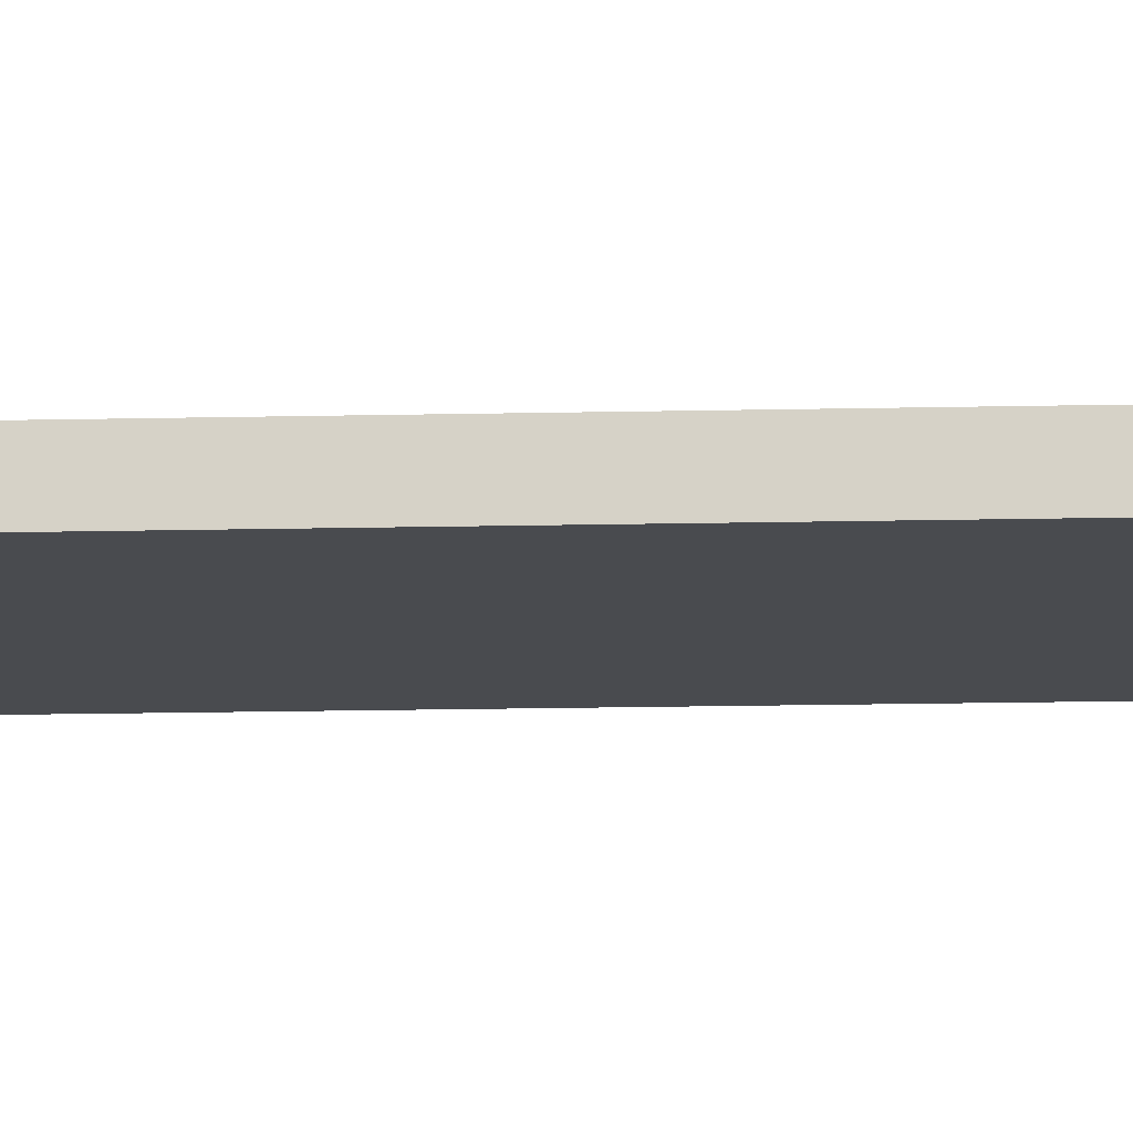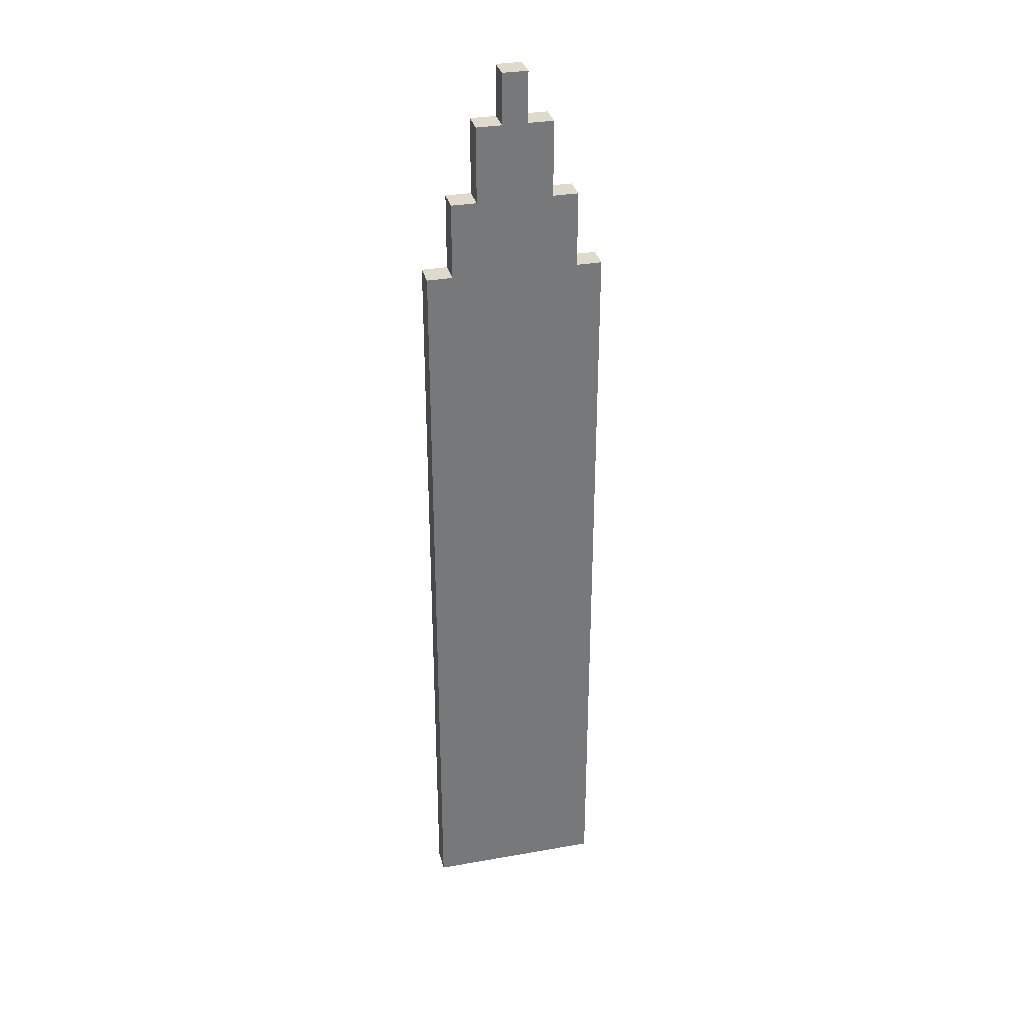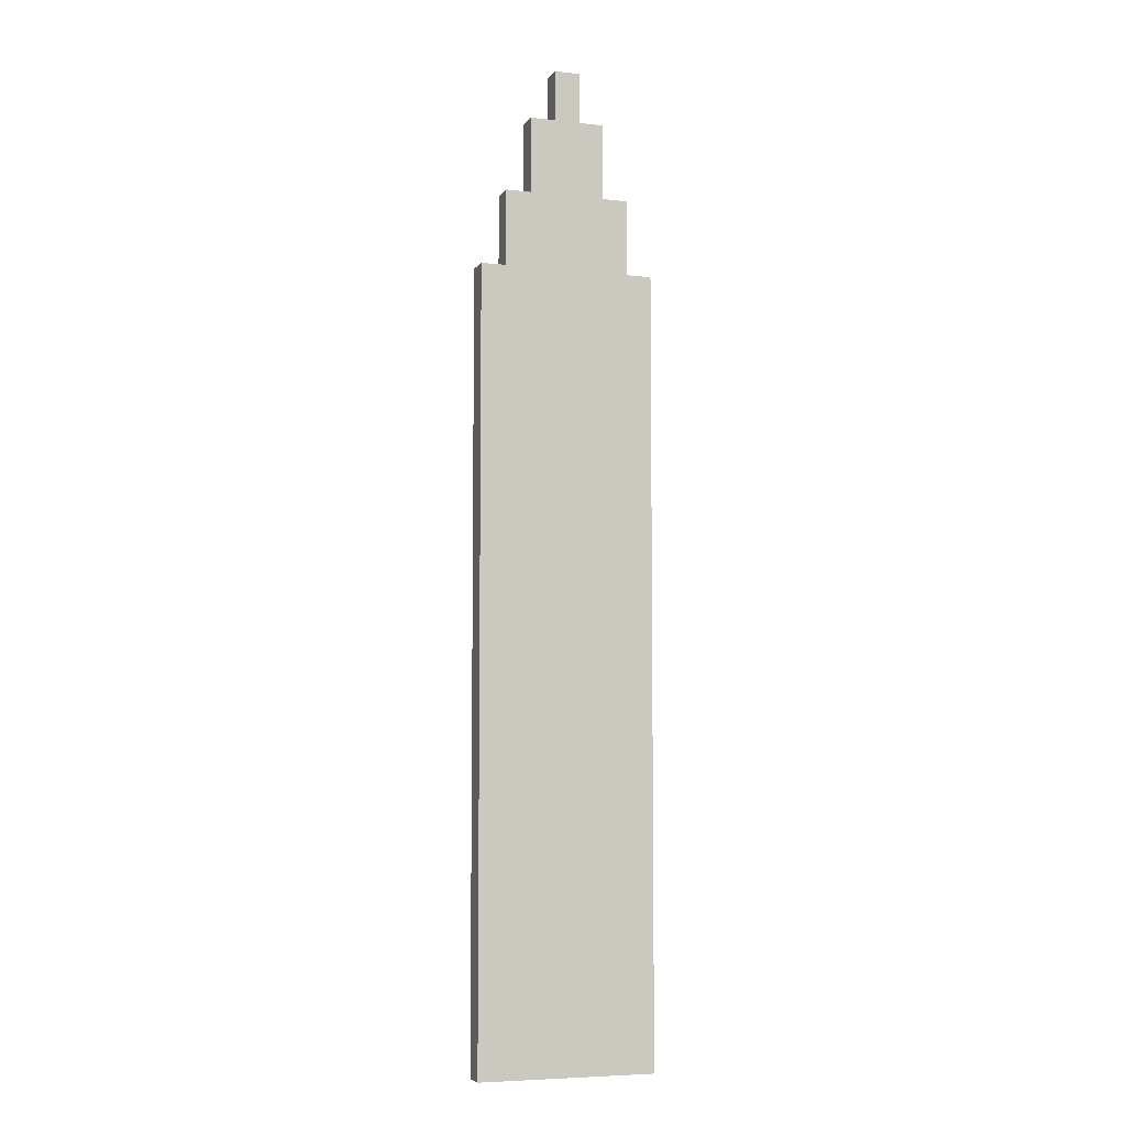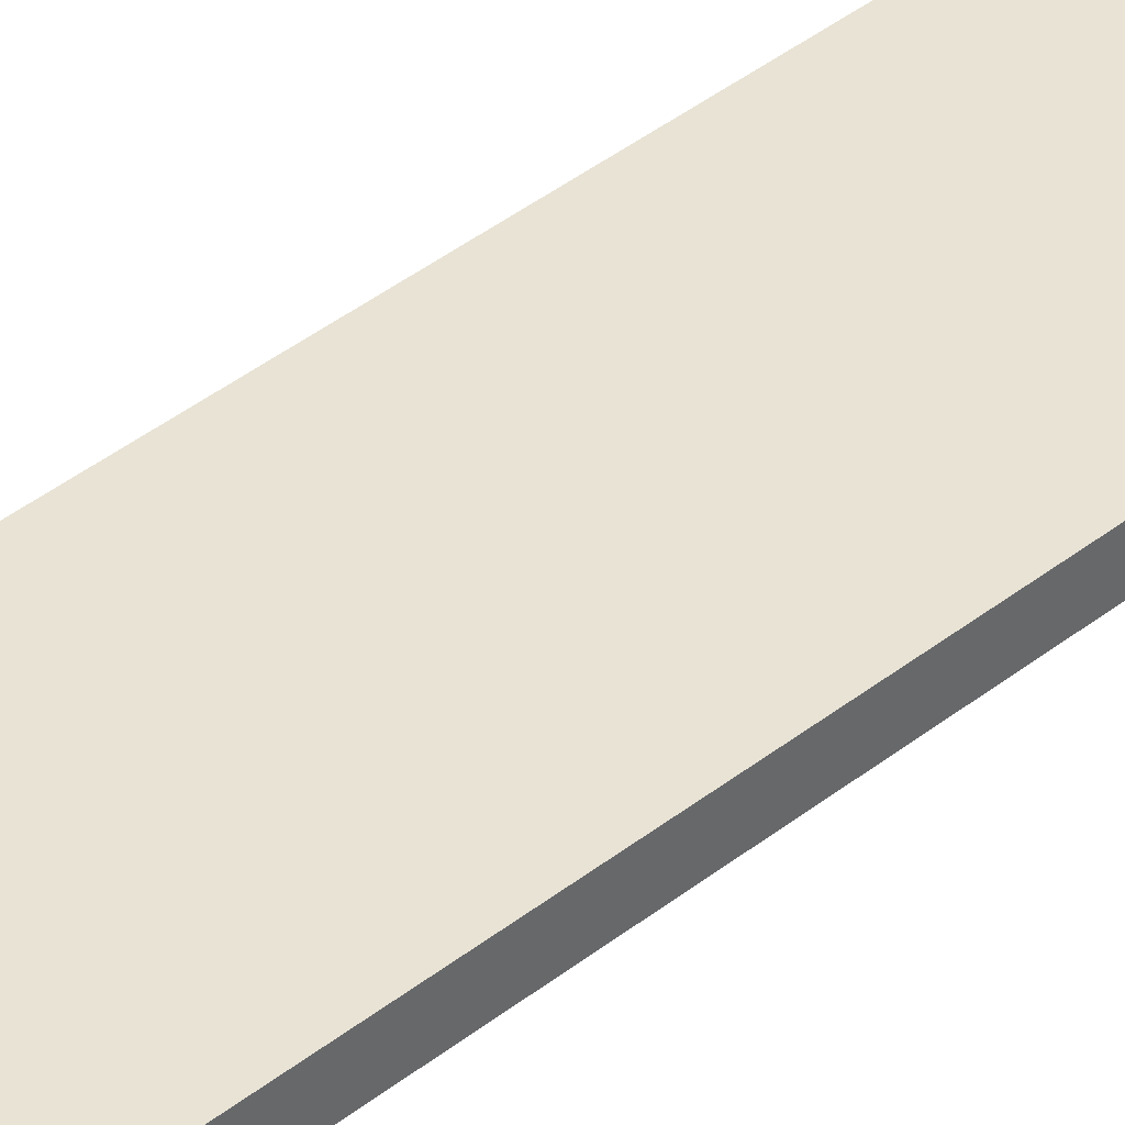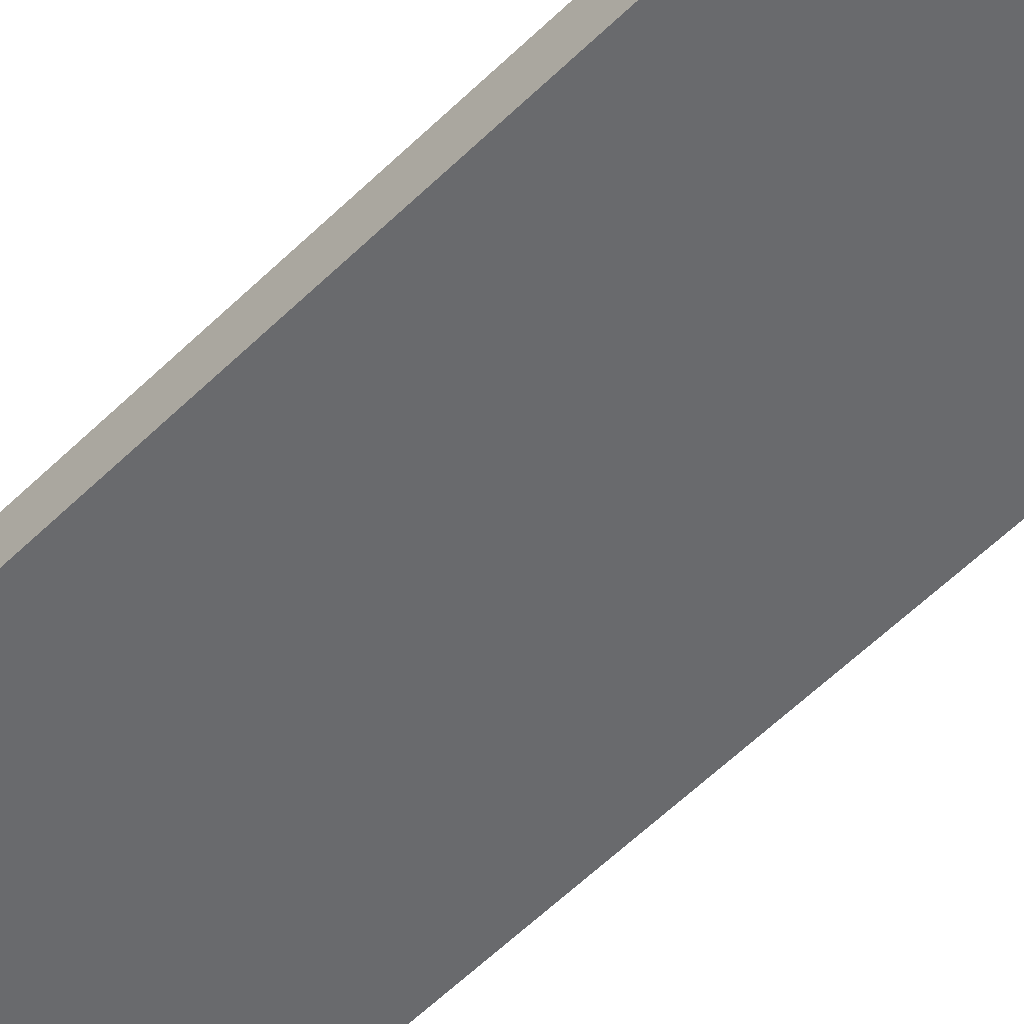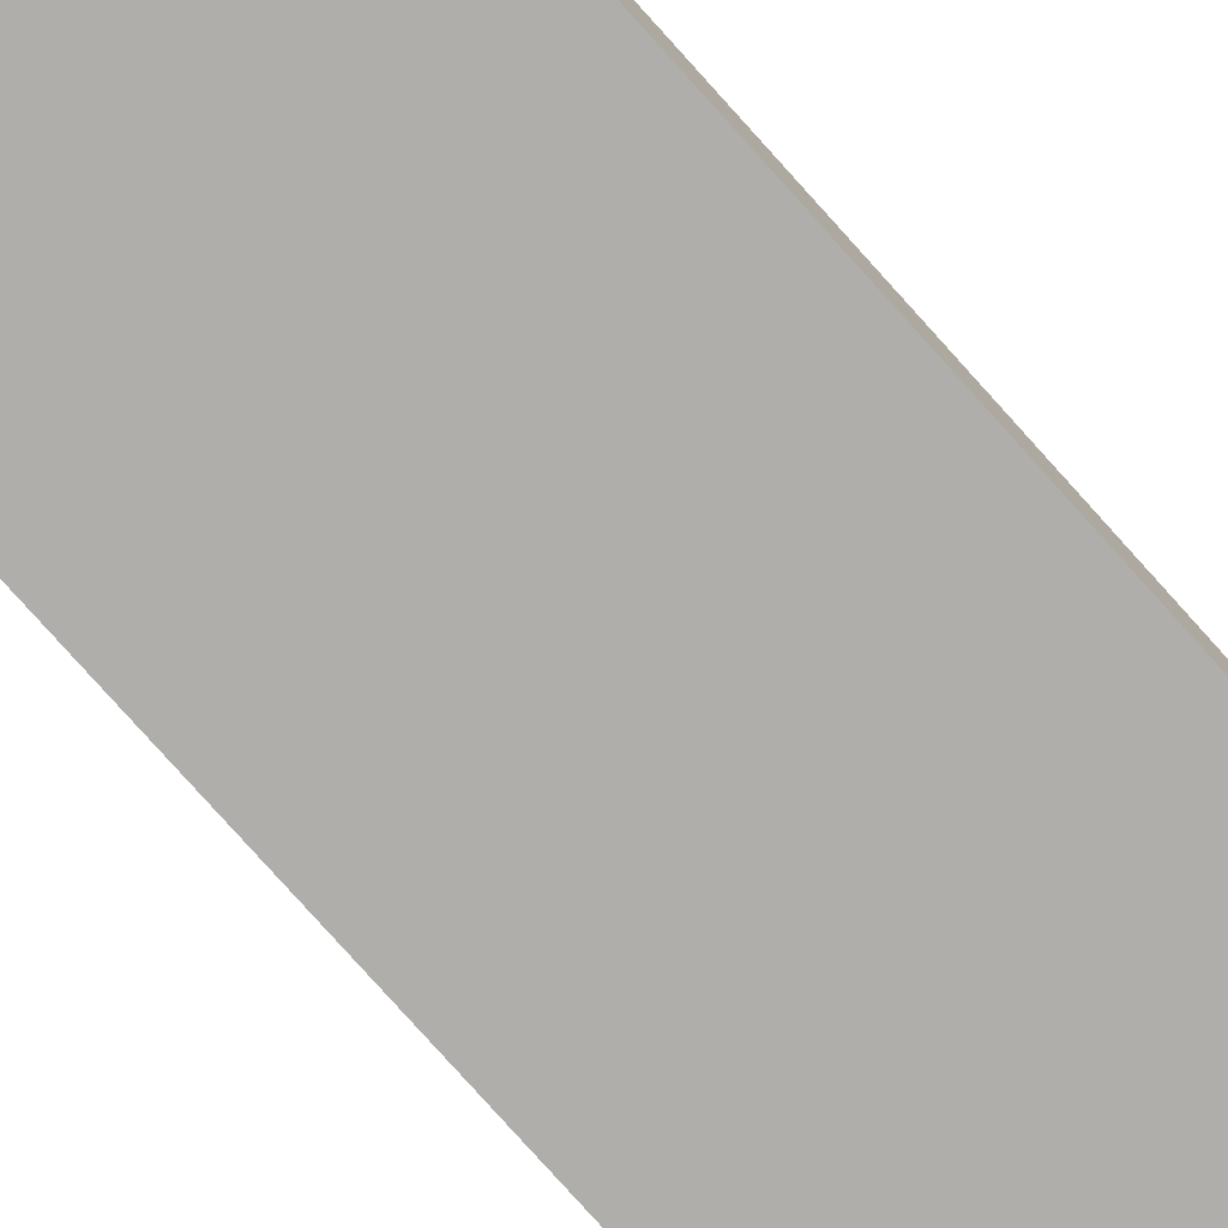
<metadata>
{"format":"obj","ext":"obj","renderer":"f3d","projection":"perspective","resolution":1024,"background":"white","views":[{"elev":-13.9,"azim":-86.9,"up":"+Z"},{"elev":33.0,"azim":-13.7,"up":"+Y"},{"elev":-6.1,"azim":161.4,"up":"+Y"},{"elev":41.3,"azim":46.4,"up":"+Z"},{"elev":-53.0,"azim":-43.0,"up":"+Z"},{"elev":-77.8,"azim":-138.2,"up":"+Z"}]}
</metadata>
<code>
o
v -0.3 -1.9 0
v -0.3 -1.9 -0.1
v -0.3 1.2 0
v -0.3 1.2 -0.1
v -0.2 1.2 0
v -0.2 1.2 -0.1
v -0.2 1.5 0
v -0.2 1.5 -0.1
v -0.1 1.5 0
v -0.1 1.5 -0.1
v -0.1 1.8 0
v -0.1 1.8 -0.1
v 0 1.8 0
v 0 1.8 -0.1
v 0 2 0
v 0 2 -0.1
v 0.1 1.8 0
v 0.1 1.8 -0.1
v 0.1 2 0
v 0.1 2 -0.1
v 0.2 1.5 0
v 0.2 1.5 -0.1
v 0.2 1.8 0
v 0.2 1.8 -0.1
v 0.3 1.2 0
v 0.3 1.2 -0.1
v 0.3 1.5 0
v 0.3 1.5 -0.1
v 0.4 -1.9 0
v 0.4 -1.9 -0.1
v 0.4 1.2 0
v 0.4 1.2 -0.1
v -0.3 -1.9 0
v -0.3 1.2 0
v -0.2 -1.9 0
v -0.2 1.2 0
v -0.2 1.5 0
v -0.1 1.2 0
v -0.1 1.5 0
v -0.1 1.8 0
v 0 1.5 0
v 0 1.8 0
v 0 2 0
v 0.1 1.5 0
v 0.1 1.8 0
v 0.1 2 0
v 0.2 1.2 0
v 0.2 1.5 0
v 0.2 1.8 0
v 0.3 -1.9 0
v 0.3 1.2 0
v 0.3 1.5 0
v 0.4 -1.9 0
v 0.4 1.2 0
v -0.3 -1.9 -0.1
v -0.3 1.2 -0.1
v -0.2 -1.9 -0.1
v -0.2 1.2 -0.1
v -0.2 1.5 -0.1
v -0.1 1.2 -0.1
v -0.1 1.5 -0.1
v -0.1 1.8 -0.1
v 0 1.5 -0.1
v 0 1.8 -0.1
v 0 2 -0.1
v 0.1 1.5 -0.1
v 0.1 1.8 -0.1
v 0.1 2 -0.1
v 0.2 1.2 -0.1
v 0.2 1.5 -0.1
v 0.2 1.8 -0.1
v 0.3 -1.9 -0.1
v 0.3 1.2 -0.1
v 0.3 1.5 -0.1
v 0.4 -1.9 -0.1
v 0.4 1.2 -0.1
v -0.3 -1.9 0
v -0.2 -1.9 0
v 0.3 -1.9 0
v 0.4 -1.9 0
v -0.3 -1.9 -0.1
v -0.2 -1.9 -0.1
v 0.3 -1.9 -0.1
v 0.4 -1.9 -0.1
v -0.3 1.2 0
v -0.2 1.2 0
v 0.3 1.2 0
v 0.4 1.2 0
v -0.3 1.2 -0.1
v -0.2 1.2 -0.1
v 0.3 1.2 -0.1
v 0.4 1.2 -0.1
v -0.2 1.5 0
v -0.1 1.5 0
v 0.2 1.5 0
v 0.3 1.5 0
v -0.2 1.5 -0.1
v -0.1 1.5 -0.1
v 0.2 1.5 -0.1
v 0.3 1.5 -0.1
v -0.1 1.8 0
v 0 1.8 0
v 0.1 1.8 0
v 0.2 1.8 0
v -0.1 1.8 -0.1
v 0 1.8 -0.1
v 0.1 1.8 -0.1
v 0.2 1.8 -0.1
v 0 2 0
v 0.1 2 0
v 0 2 -0.1
v 0.1 2 -0.1
f 3 2 1
f 4 2 3
f 7 6 5
f 8 6 7
f 11 10 9
f 12 10 11
f 15 14 13
f 16 14 15
f 17 18 19
f 19 18 20
f 21 22 23
f 23 22 24
f 25 26 27
f 27 26 28
f 29 30 31
f 31 30 32
f 35 34 33
f 36 34 35
f 38 36 35
f 38 37 36
f 39 37 38
f 41 39 38
f 41 40 39
f 42 40 41
f 44 41 38
f 44 42 41
f 45 43 42
f 45 42 44
f 46 43 45
f 47 38 35
f 47 44 38
f 48 45 44
f 48 44 47
f 49 45 48
f 50 47 35
f 51 48 47
f 51 47 50
f 52 48 51
f 53 51 50
f 54 51 53
f 55 56 57
f 57 56 58
f 57 58 60
f 58 59 60
f 60 59 61
f 60 61 63
f 61 62 63
f 63 62 64
f 60 63 66
f 63 64 66
f 64 65 67
f 66 64 67
f 67 65 68
f 57 60 69
f 60 66 69
f 66 67 70
f 69 66 70
f 70 67 71
f 57 69 72
f 69 70 73
f 72 69 73
f 73 70 74
f 72 73 75
f 75 73 76
f 81 78 77
f 82 79 78
f 82 78 81
f 83 80 79
f 83 79 82
f 84 80 83
f 85 86 89
f 89 86 90
f 87 88 91
f 91 88 92
f 93 94 97
f 97 94 98
f 95 96 99
f 99 96 100
f 101 102 105
f 105 102 106
f 103 104 107
f 107 104 108
f 109 110 111
f 111 110 112

</code>
